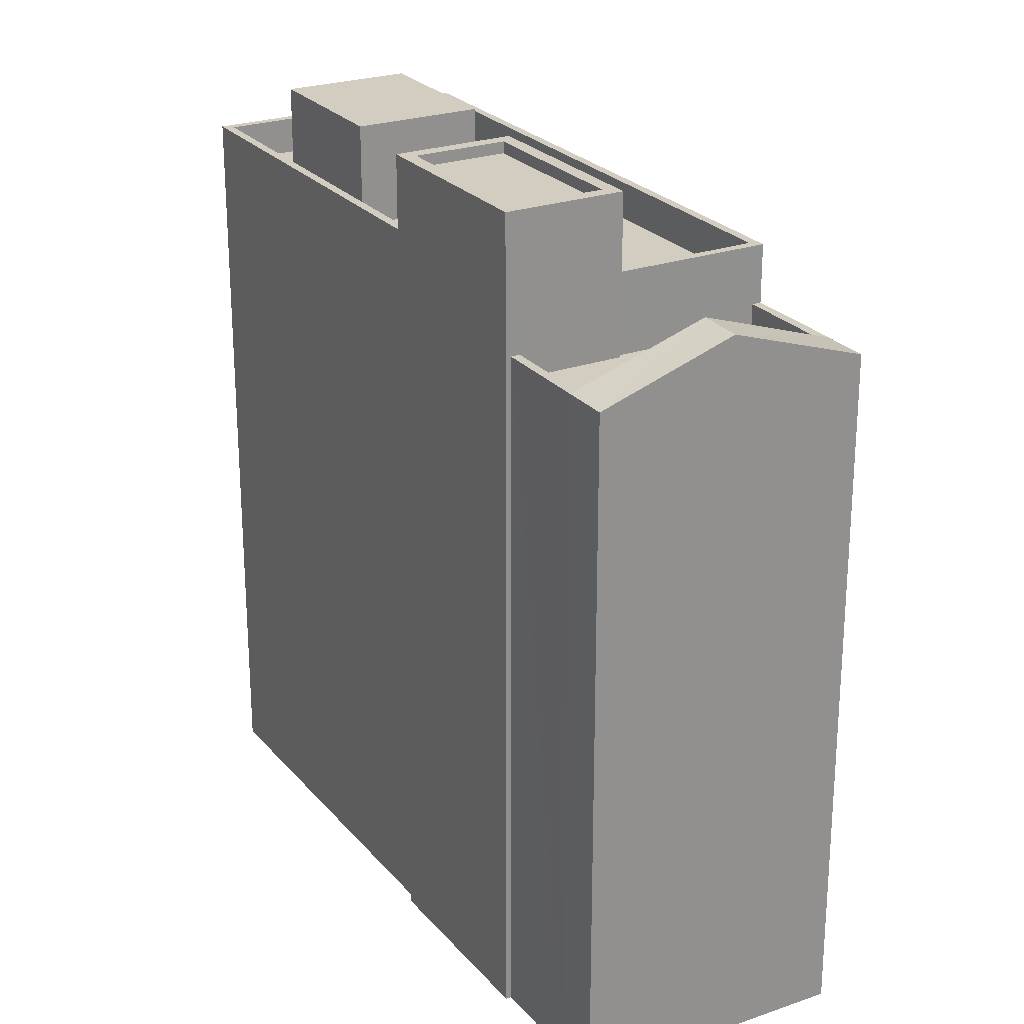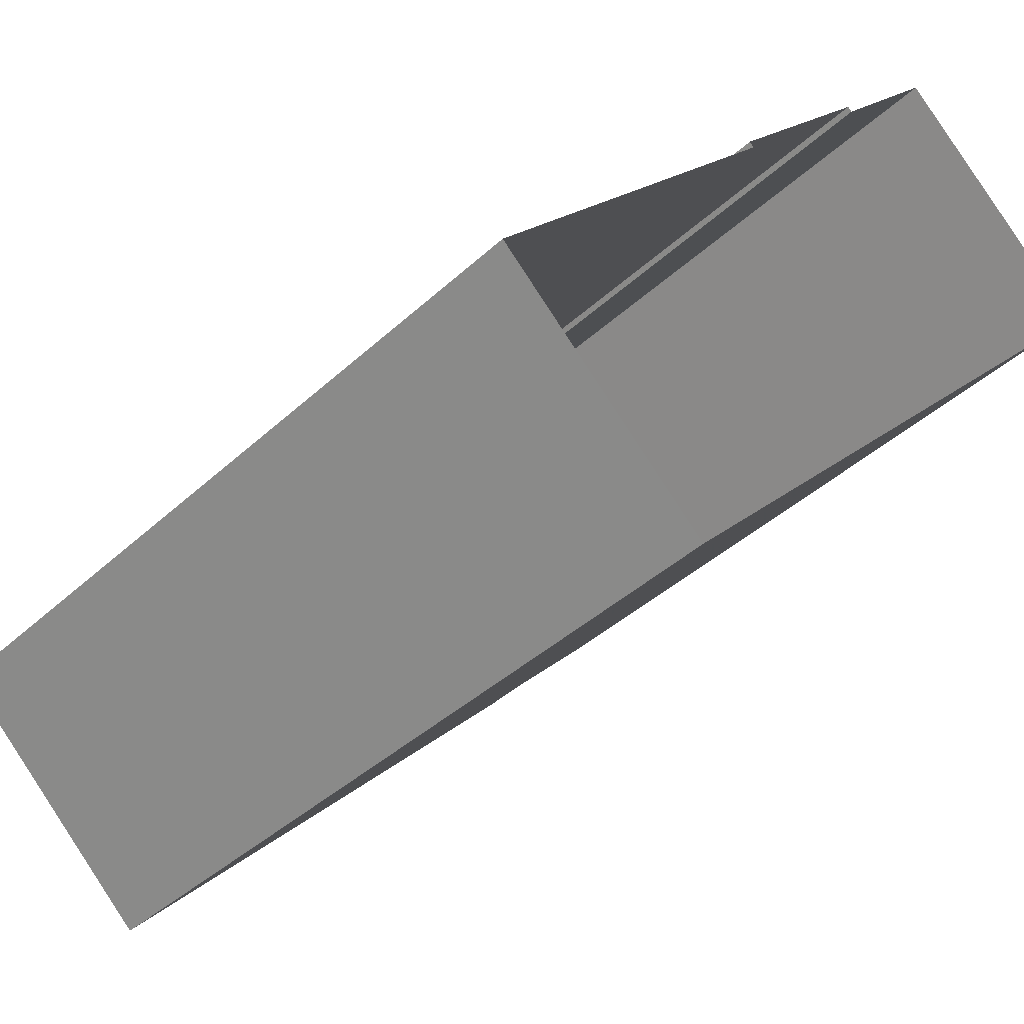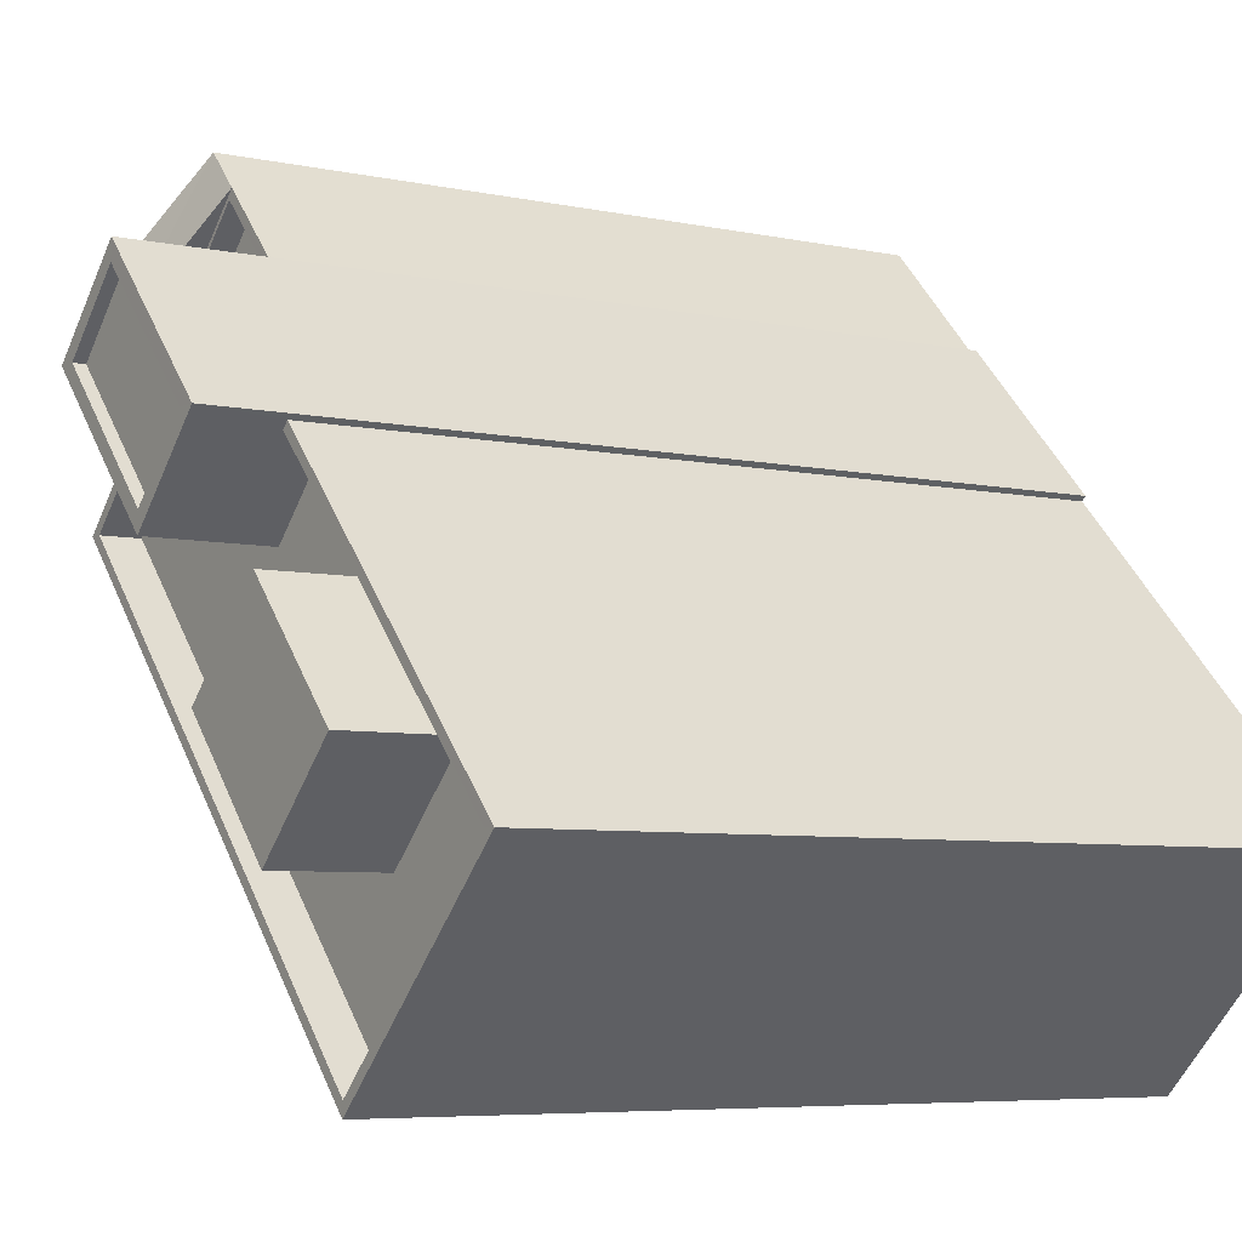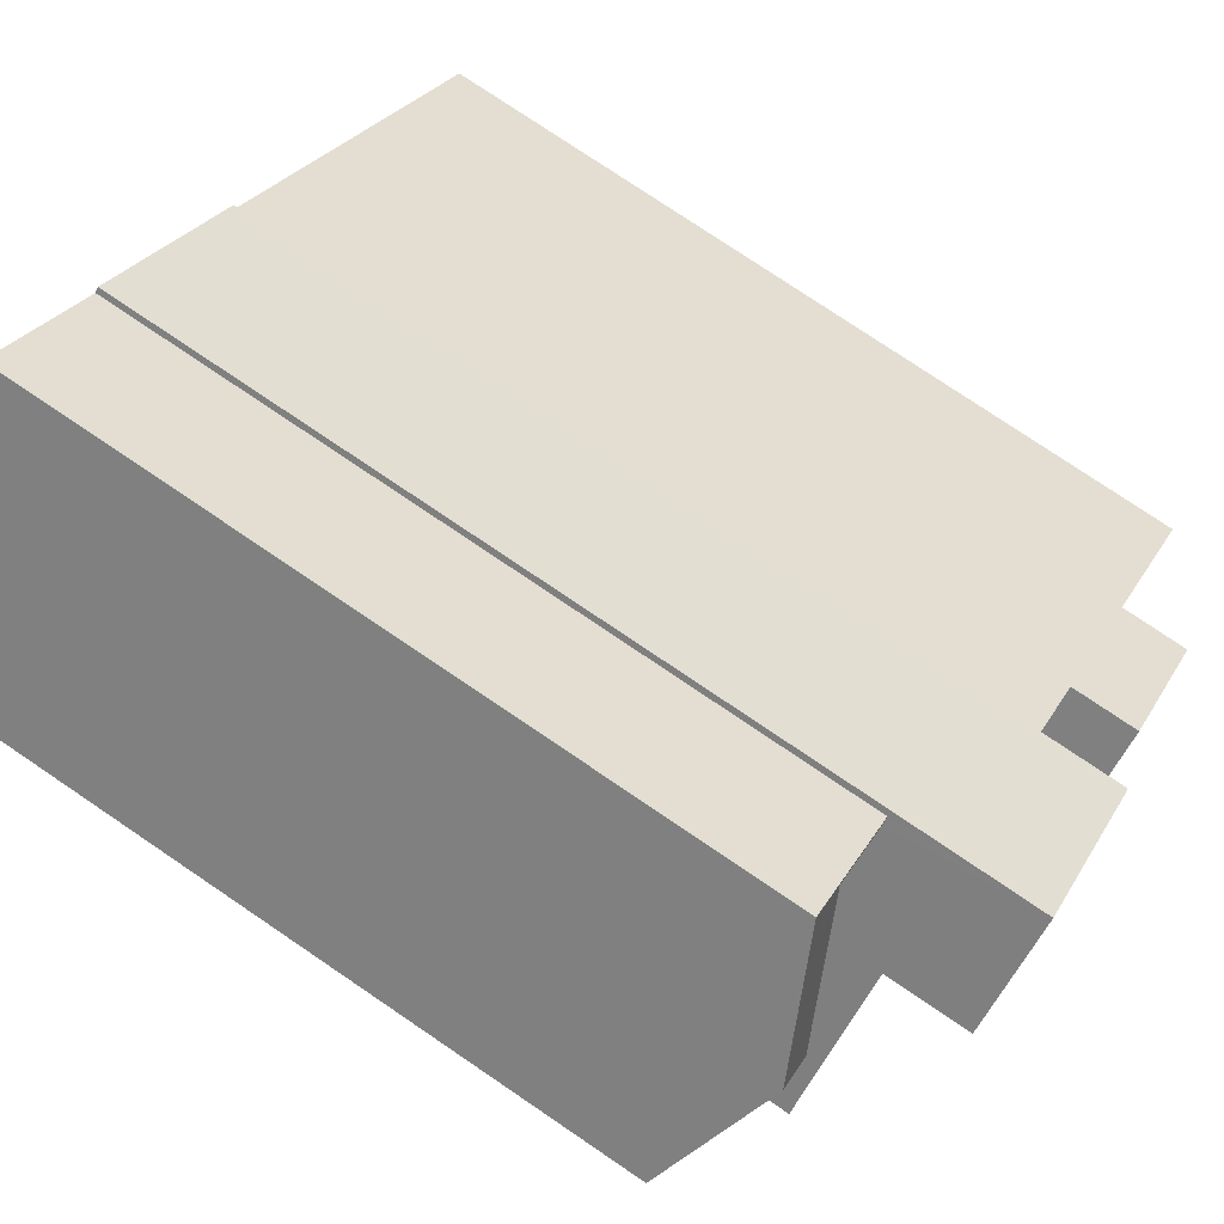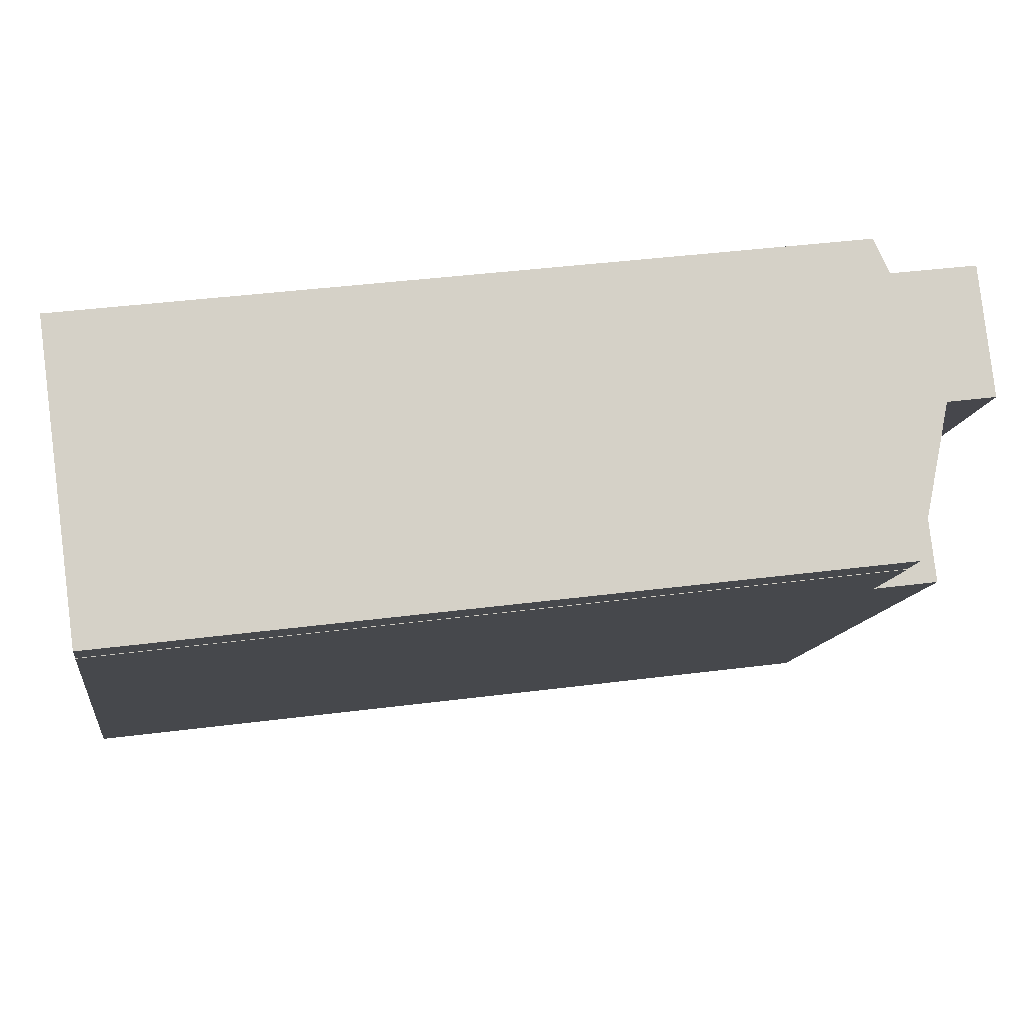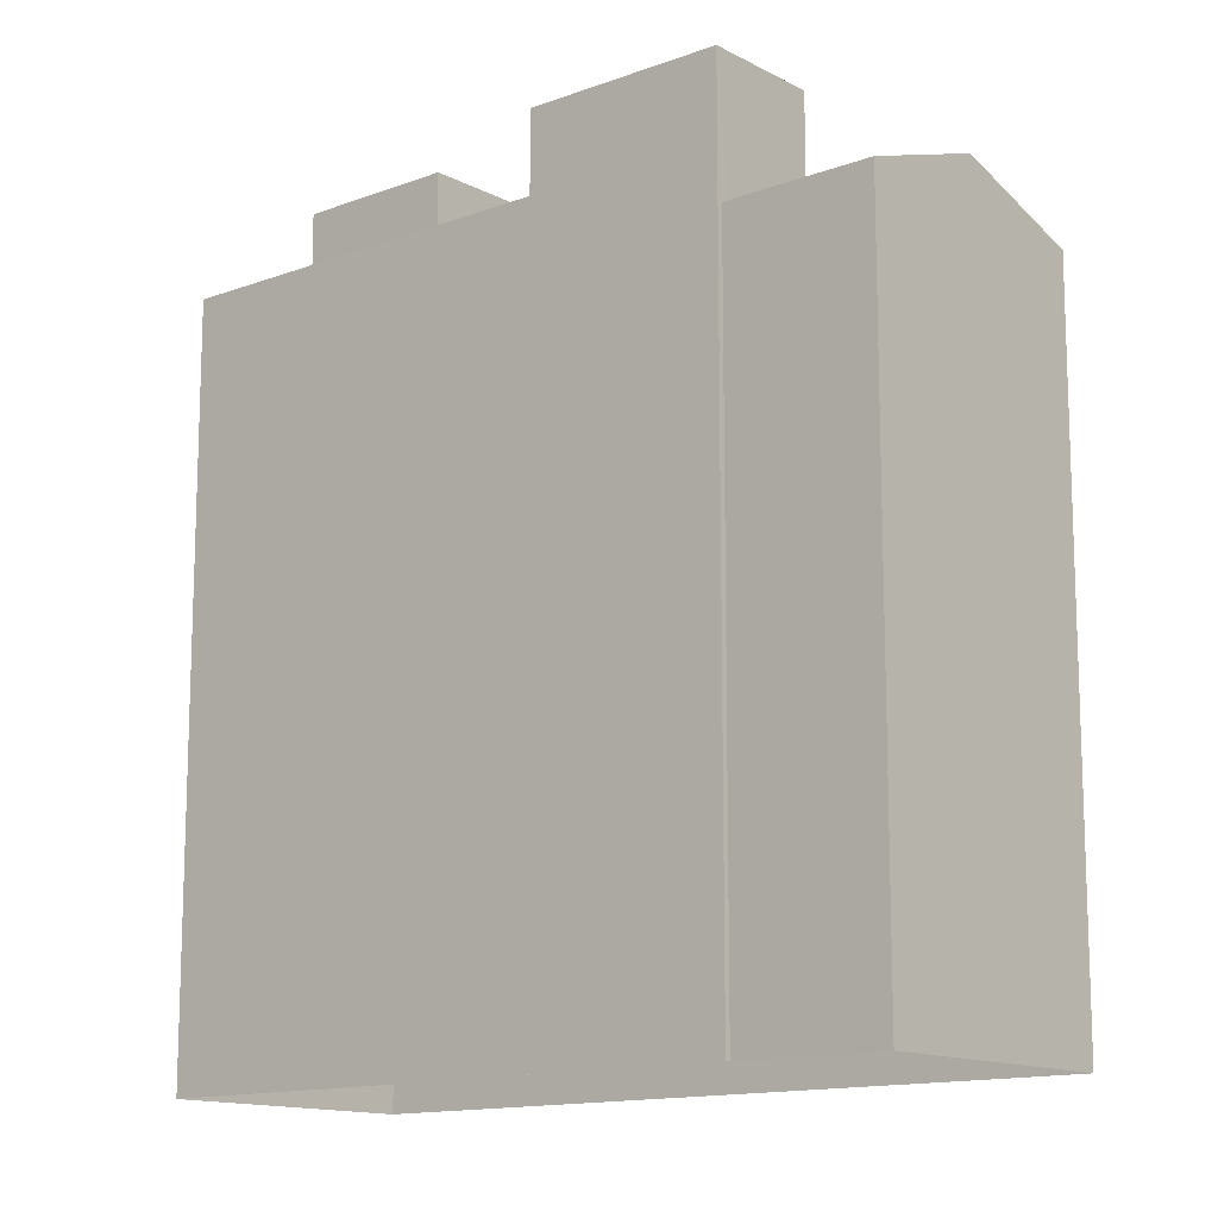
<metadata>
{"format":"obj","ext":"obj","renderer":"f3d","projection":"perspective","resolution":1024,"background":"white","views":[{"elev":24.7,"azim":-166.2,"up":"+Z"},{"elev":-39.1,"azim":139.1,"up":"+Y"},{"elev":-6.1,"azim":56.8,"up":"+Y"},{"elev":77.0,"azim":-55.9,"up":"+Y"},{"elev":36.7,"azim":-99.7,"up":"+Y"},{"elev":-13.4,"azim":174.0,"up":"+Z"}]}
</metadata>
<code>
v 1.261e+04 -1.559e+04 22.21
v 1.261e+04 -1.56e+04 22.21
v 1.26e+04 -1.559e+04 22.21
v 1.259e+04 -1.559e+04 22.21
v 1.26e+04 -1.558e+04 22.21
v 1.26e+04 -1.559e+04 22.21
v 1.26e+04 -1.558e+04 22.21
v 1.26e+04 -1.558e+04 22.21
v 1.259e+04 -1.559e+04 22.21
v 1.259e+04 -1.559e+04 22.21
v 1.26e+04 -1.558e+04 22.21
v 1.26e+04 -1.558e+04 36.72
v 1.26e+04 -1.558e+04 36.72
v 1.26e+04 -1.559e+04 36.72
v 1.26e+04 -1.559e+04 36.72
v 1.26e+04 -1.559e+04 36.72
v 1.26e+04 -1.559e+04 36.72
v 1.26e+04 -1.559e+04 37.22
v 1.26e+04 -1.559e+04 37.22
v 1.26e+04 -1.559e+04 37.22
v 1.259e+04 -1.559e+04 37.22
v 1.259e+04 -1.559e+04 37.22
v 1.259e+04 -1.559e+04 37.22
v 1.26e+04 -1.558e+04 37.22
v 1.26e+04 -1.558e+04 37.22
v 1.26e+04 -1.558e+04 37.22
v 1.26e+04 -1.558e+04 37.22
v 1.26e+04 -1.558e+04 38.19
v 1.259e+04 -1.559e+04 37.22
v 1.26e+04 -1.558e+04 38.19
v 1.26e+04 -1.558e+04 37.22
v 1.26e+04 -1.558e+04 37.22
v 1.26e+04 -1.559e+04 38.47
v 1.26e+04 -1.559e+04 38.47
v 1.26e+04 -1.559e+04 38.47
v 1.261e+04 -1.56e+04 38.47
v 1.261e+04 -1.56e+04 38.47
v 1.26e+04 -1.559e+04 38.47
v 1.26e+04 -1.559e+04 38.47
v 1.261e+04 -1.559e+04 38.47
v 1.261e+04 -1.559e+04 38.47
v 1.26e+04 -1.559e+04 38.47
v 1.261e+04 -1.56e+04 37.67
v 1.261e+04 -1.559e+04 37.67
v 1.261e+04 -1.559e+04 37.67
v 1.26e+04 -1.56e+04 37.67
v 1.261e+04 -1.559e+04 37.67
v 1.261e+04 -1.559e+04 37.67
v 1.26e+04 -1.559e+04 37.67
v 1.26e+04 -1.559e+04 37.67
v 1.26e+04 -1.559e+04 37.67
v 1.261e+04 -1.559e+04 37.67
v 1.26e+04 -1.559e+04 37.67
v 1.26e+04 -1.559e+04 37.67
v 1.26e+04 -1.558e+04 40.15
v 1.26e+04 -1.559e+04 40.15
v 1.26e+04 -1.558e+04 40.15
v 1.26e+04 -1.559e+04 40.15
v 1.26e+04 -1.559e+04 39.9
v 1.26e+04 -1.559e+04 39.9
v 1.26e+04 -1.559e+04 39.9
v 1.26e+04 -1.558e+04 39.9
v 1.26e+04 -1.559e+04 40.15
v 1.26e+04 -1.559e+04 40.15
v 1.26e+04 -1.559e+04 40.15
v 1.26e+04 -1.559e+04 40.15
v 1.261e+04 -1.559e+04 39.88
v 1.26e+04 -1.559e+04 39.88
v 1.261e+04 -1.559e+04 39.88
v 1.261e+04 -1.559e+04 39.88
f 1 2 3
f 2 4 3
f 5 6 3
f 6 5 7
f 8 9 10
f 3 4 9
f 11 9 8
f 5 9 11
f 5 3 9
f 12 13 14
f 15 14 16
f 16 14 17
f 14 13 17
f 18 19 20
f 18 21 22
f 22 21 23
f 24 25 26
f 27 25 24
f 21 25 27
f 21 20 25
f 20 21 18
f 28 29 23
f 21 28 23
f 21 30 28
f 27 31 30
f 27 32 31
f 31 32 28
f 30 31 28
f 33 34 35
f 33 36 37
f 35 34 38
f 39 40 41
f 37 36 41
f 42 40 39
f 34 33 37
f 40 37 41
f 43 44 45
f 46 43 45
f 44 47 48
f 44 48 45
f 49 50 51
f 52 53 51
f 53 52 47
f 47 52 48
f 54 50 46
f 54 46 45
f 52 51 54
f 51 50 54
f 55 56 57
f 55 58 56
f 59 60 61
f 62 59 61
f 57 63 55
f 64 65 56
f 58 64 56
f 63 65 64
f 55 63 66
f 66 63 64
f 67 68 69
f 67 70 68
f 12 25 13
f 12 26 25
f 16 17 20
f 19 16 20
f 25 20 17
f 13 25 17
f 4 23 9
f 4 22 23
f 11 24 5
f 11 27 24
f 29 28 32
f 27 30 21
f 9 29 10
f 9 23 29
f 29 32 8
f 10 29 8
f 32 11 8
f 32 27 11
f 22 4 18
f 33 18 36
f 36 18 2
f 18 4 2
f 36 2 1
f 41 36 1
f 39 41 1
f 3 39 1
f 15 19 35
f 35 19 33
f 15 16 19
f 33 19 18
f 44 40 47
f 40 42 47
f 42 53 47
f 37 44 43
f 37 40 44
f 50 34 46
f 46 37 43
f 46 34 37
f 49 34 50
f 49 38 34
f 3 6 39
f 6 56 39
f 53 42 51
f 51 42 65
f 42 56 65
f 39 56 42
f 5 24 7
f 7 24 57
f 57 26 63
f 26 12 14
f 26 14 63
f 24 26 57
f 6 57 56
f 6 7 57
f 15 35 14
f 14 35 63
f 63 38 65
f 38 49 51
f 38 51 65
f 63 35 38
f 55 62 61
f 58 55 61
f 58 61 60
f 64 58 60
f 64 60 59
f 66 64 59
f 55 59 62
f 55 66 59
f 45 69 68
f 54 45 68
f 52 54 68
f 70 52 68
f 48 52 70
f 67 48 70
f 69 48 67
f 69 45 48

</code>
